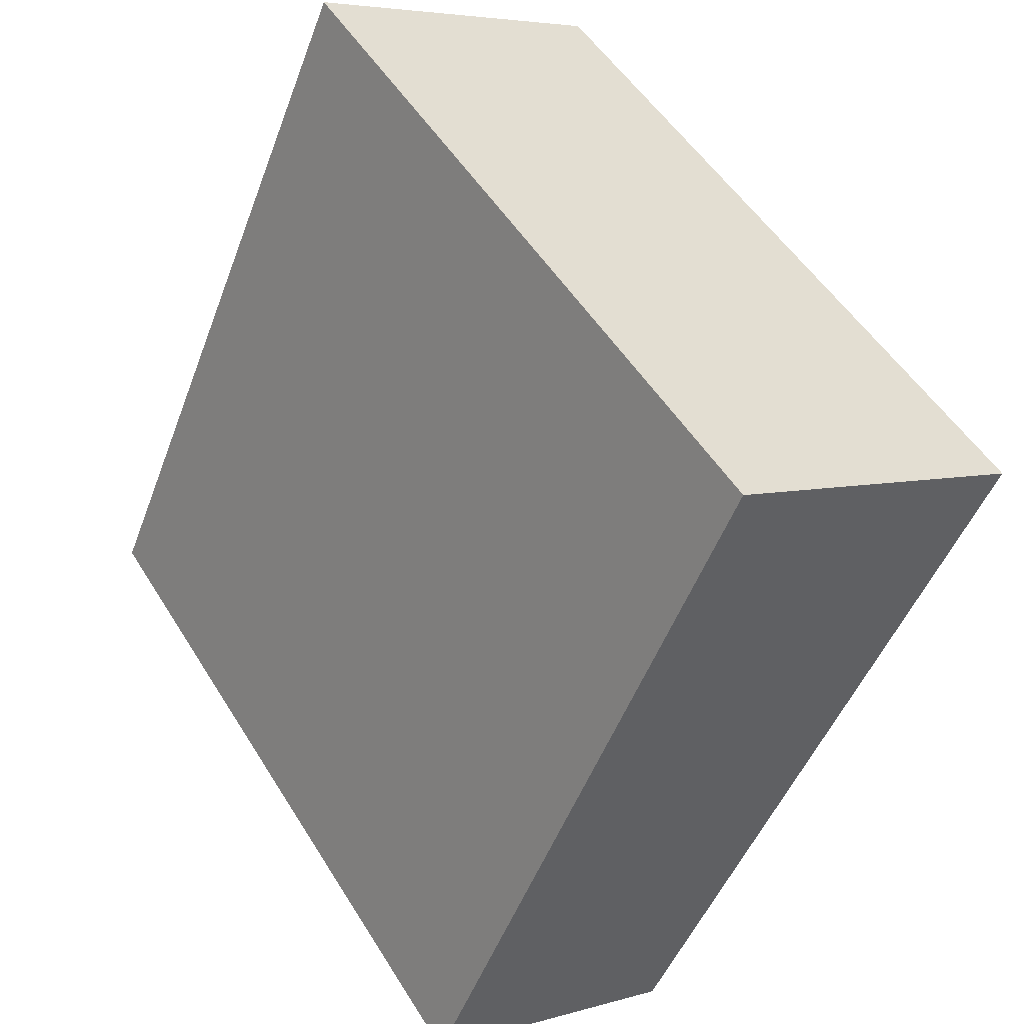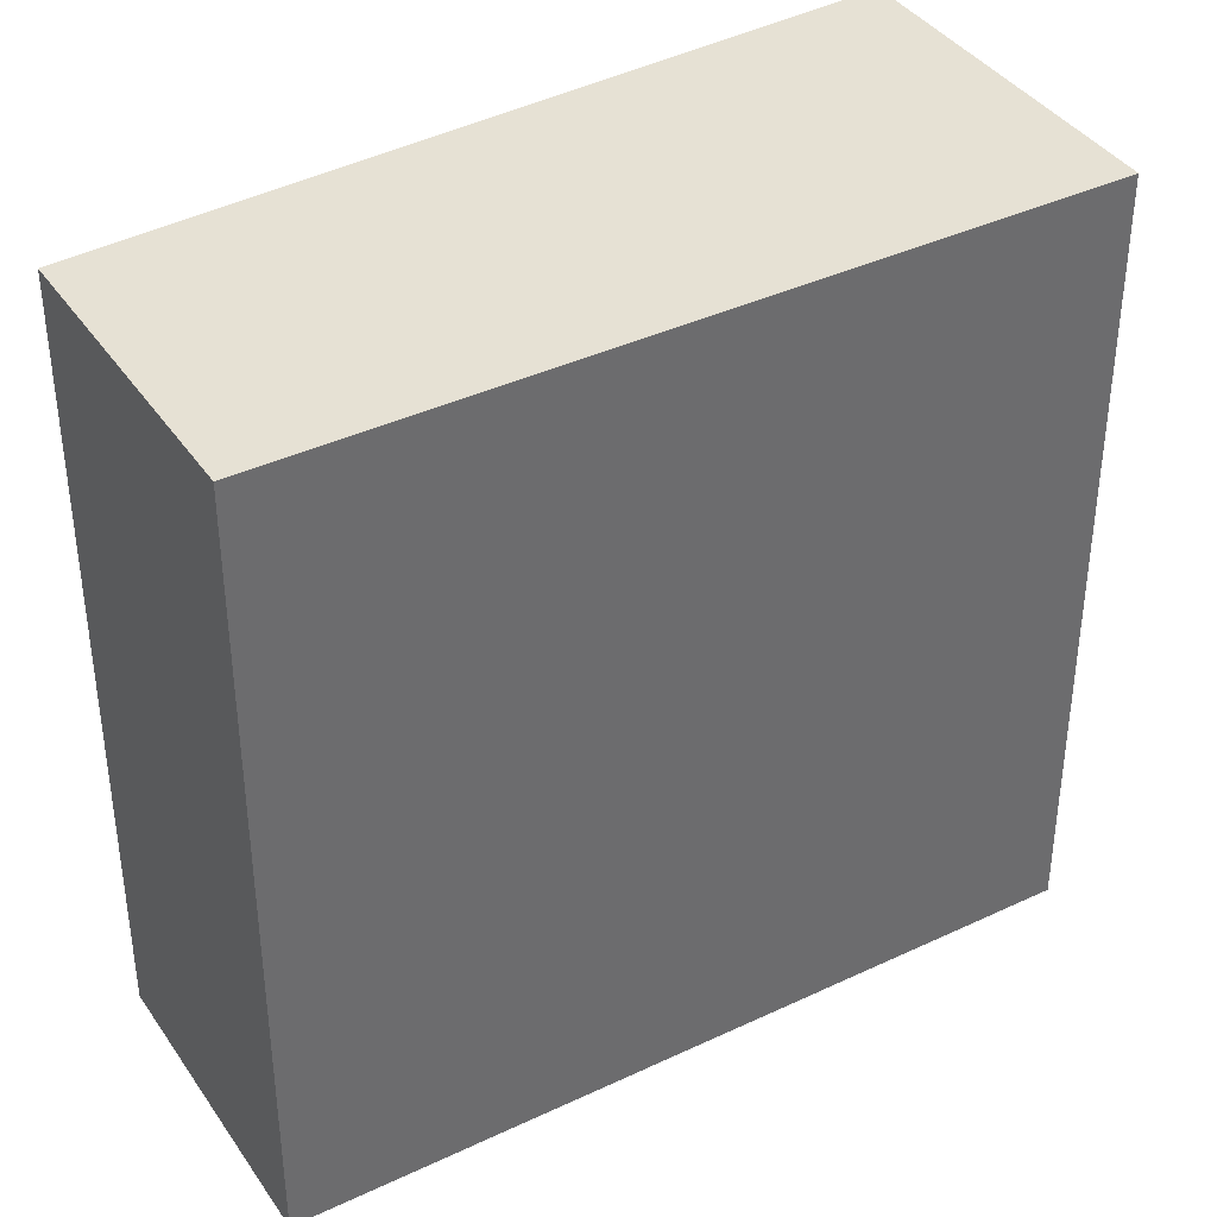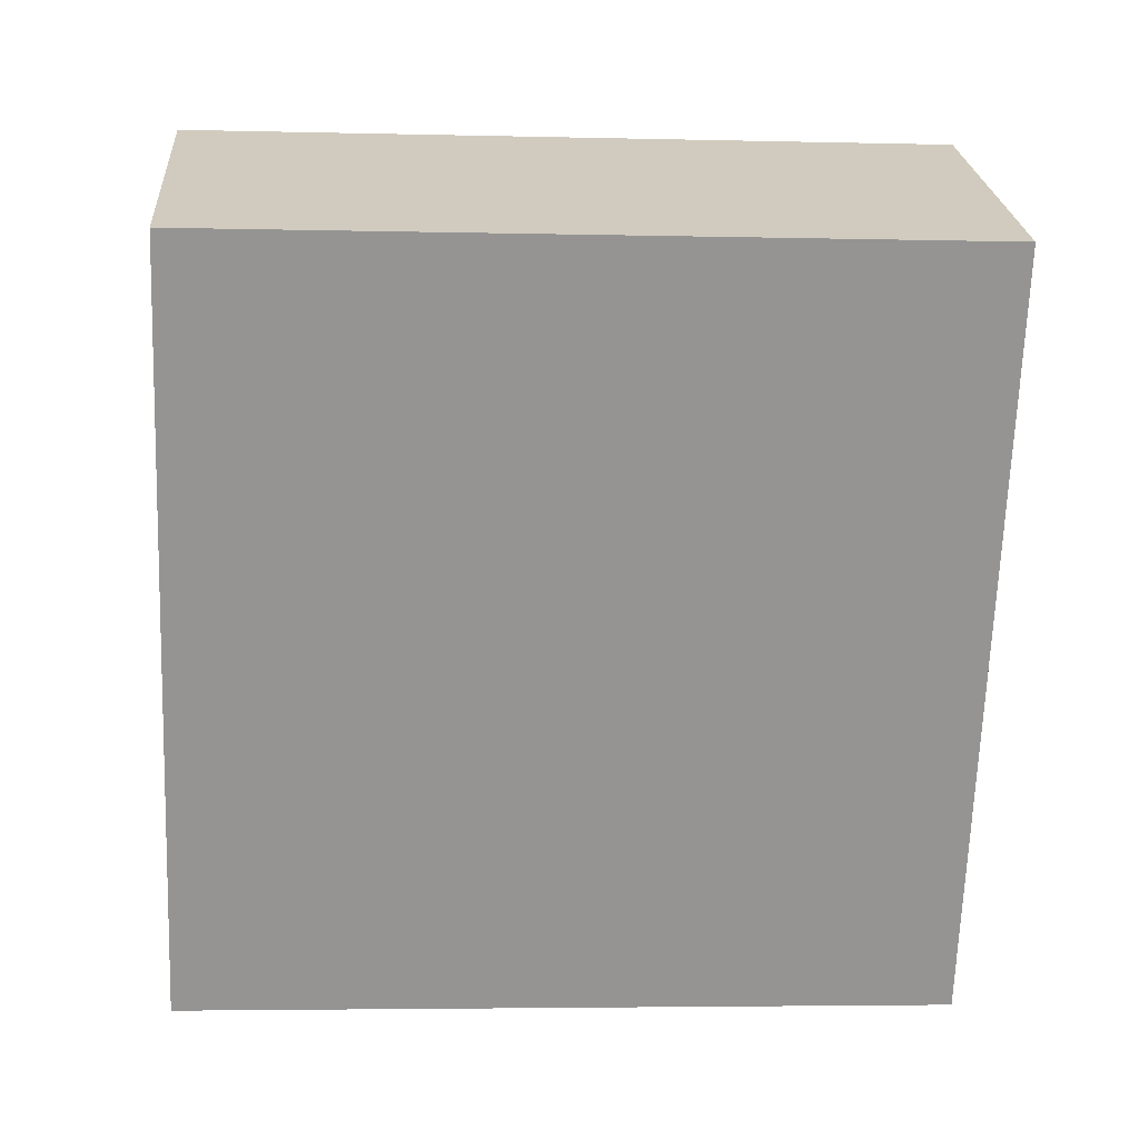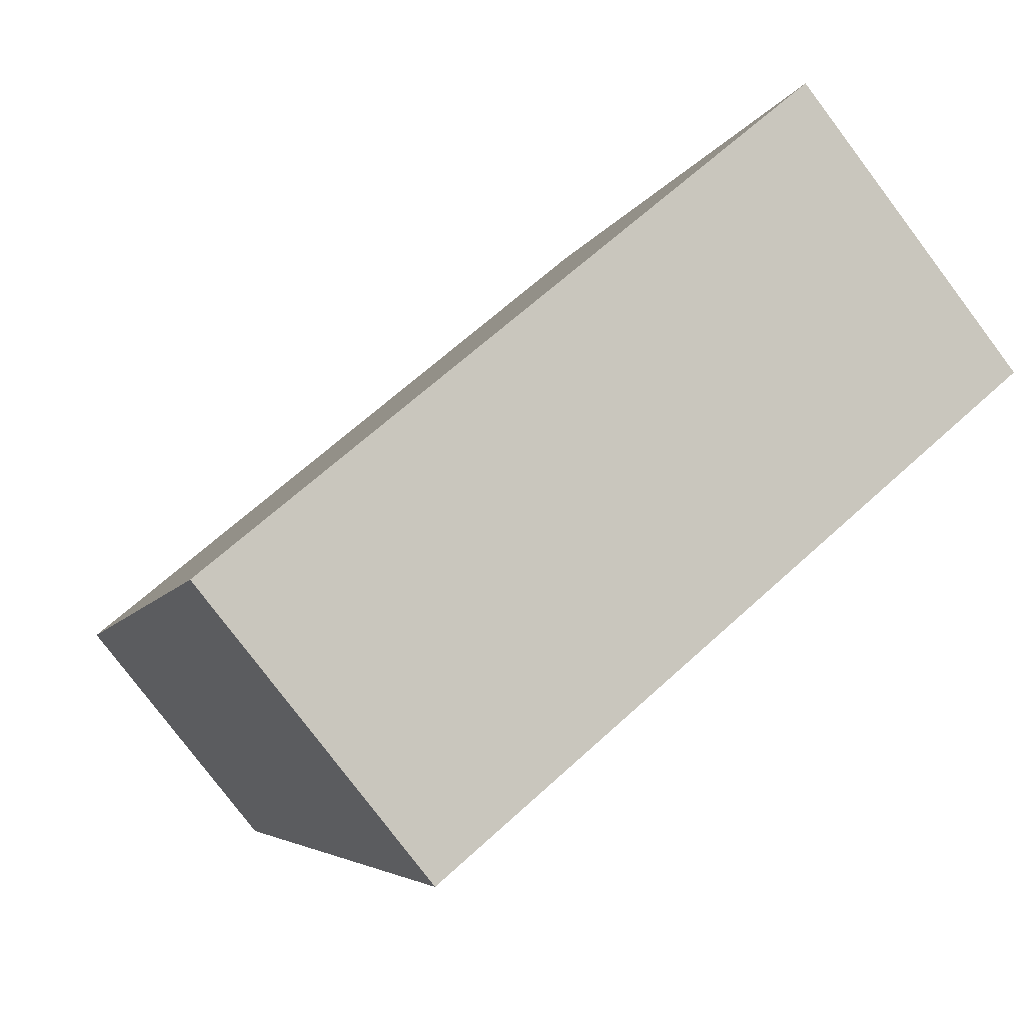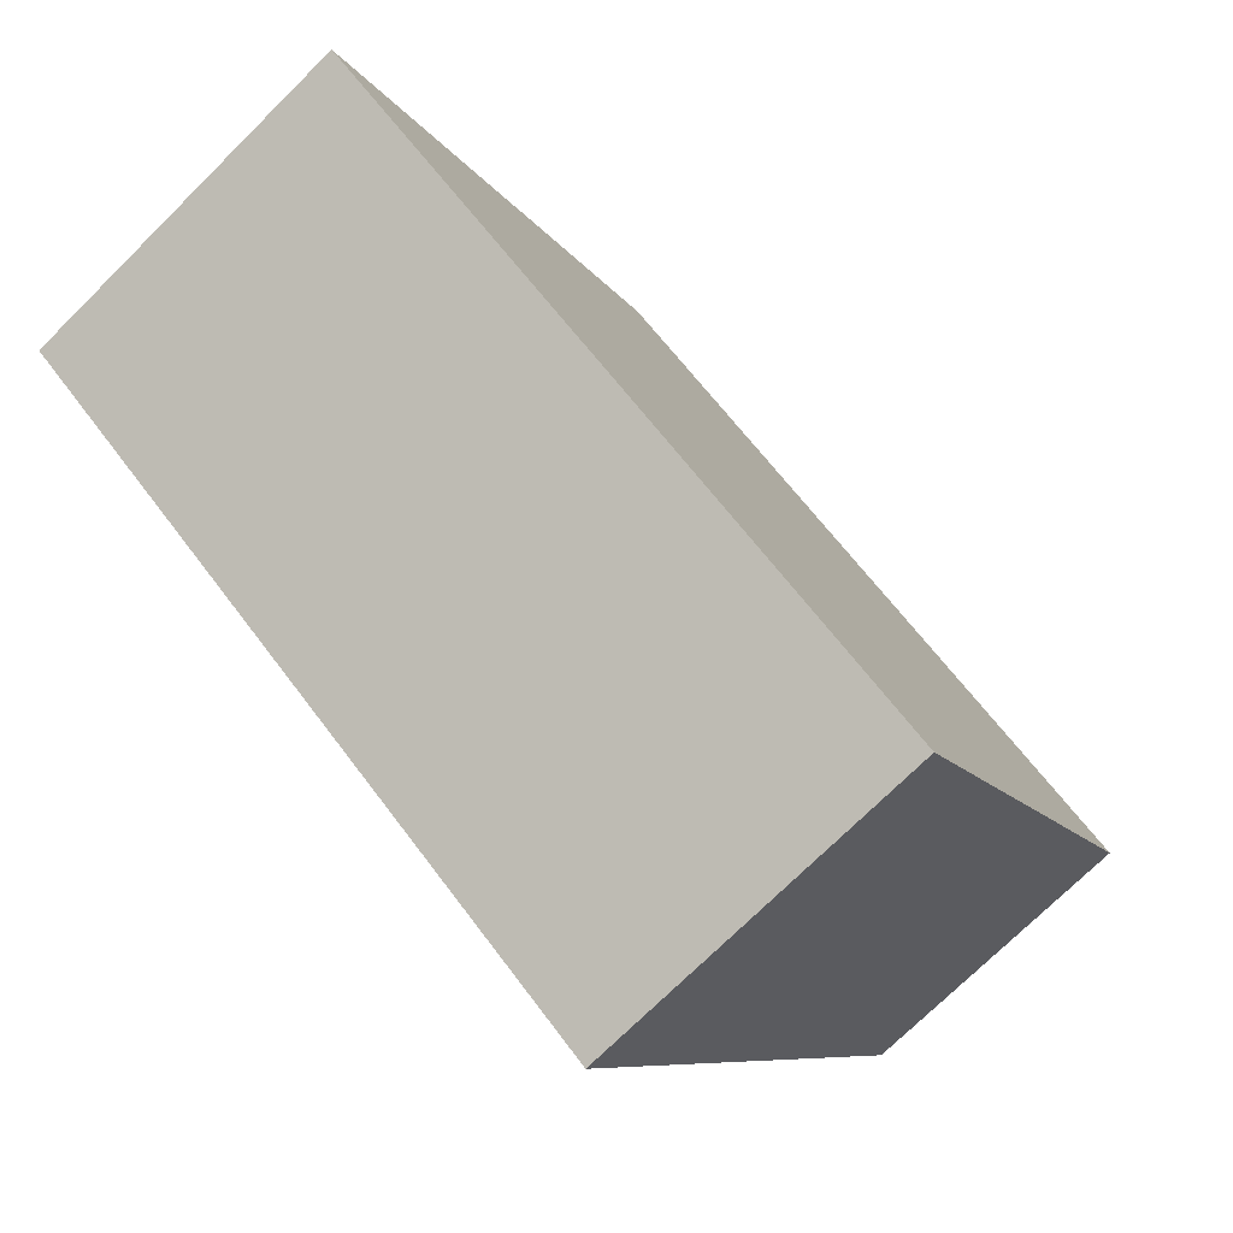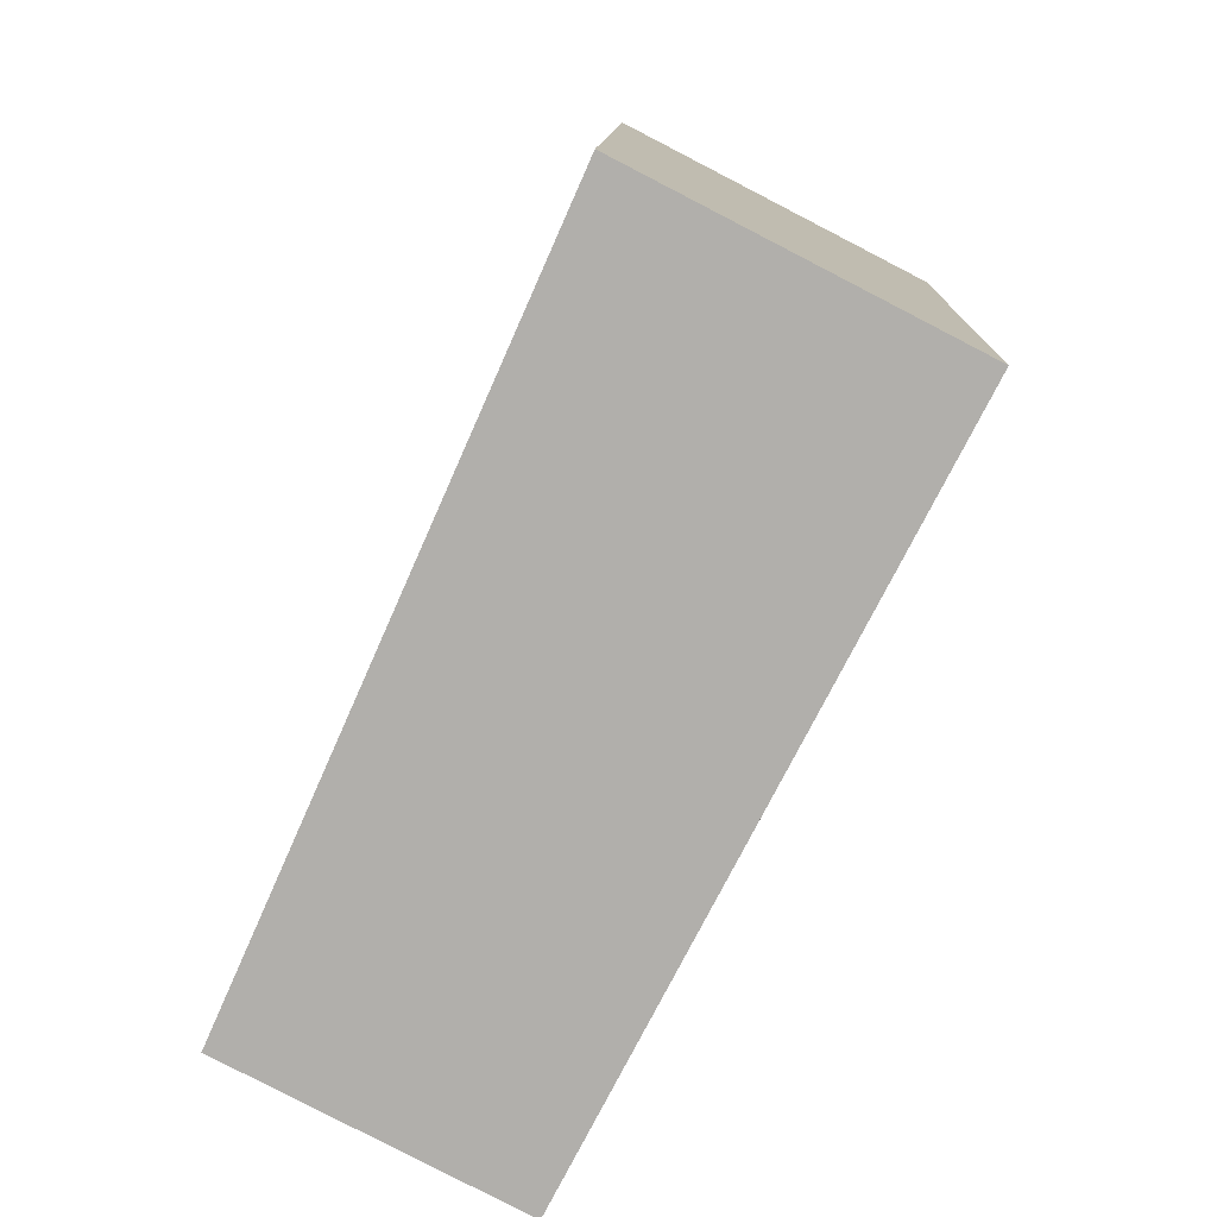
<metadata>
{"format":"obj","ext":"obj","renderer":"f3d","projection":"perspective","resolution":1024,"background":"white","views":[{"elev":50.9,"azim":149.3,"up":"+Z"},{"elev":39.0,"azim":-147.9,"up":"+Y"},{"elev":-4.2,"azim":-94.6,"up":"+Z"},{"elev":65.3,"azim":-132.7,"up":"+Z"},{"elev":64.8,"azim":-36.7,"up":"+Z"},{"elev":11.4,"azim":-178.2,"up":"+Z"}]}
</metadata>
<code>
v  0 3.749 2.296e-16
v  3.073 3.749 -2.708
v  1.747 3.749 -3.391
v  1.527 3.749 0.787
v  1.747 2.076e-16 -3.391
v  0 0 0
v  1.527 -4.819e-17 0.787
v  3.073 1.658e-16 -2.708
g defaultobject
f 1 2 3
f 2 1 4
f 5 1 3
f 1 5 6
f 6 4 1
f 4 6 7
f 7 2 4
f 2 7 8
f 8 3 2
f 3 8 5
f 5 7 6
f 7 5 8

</code>
